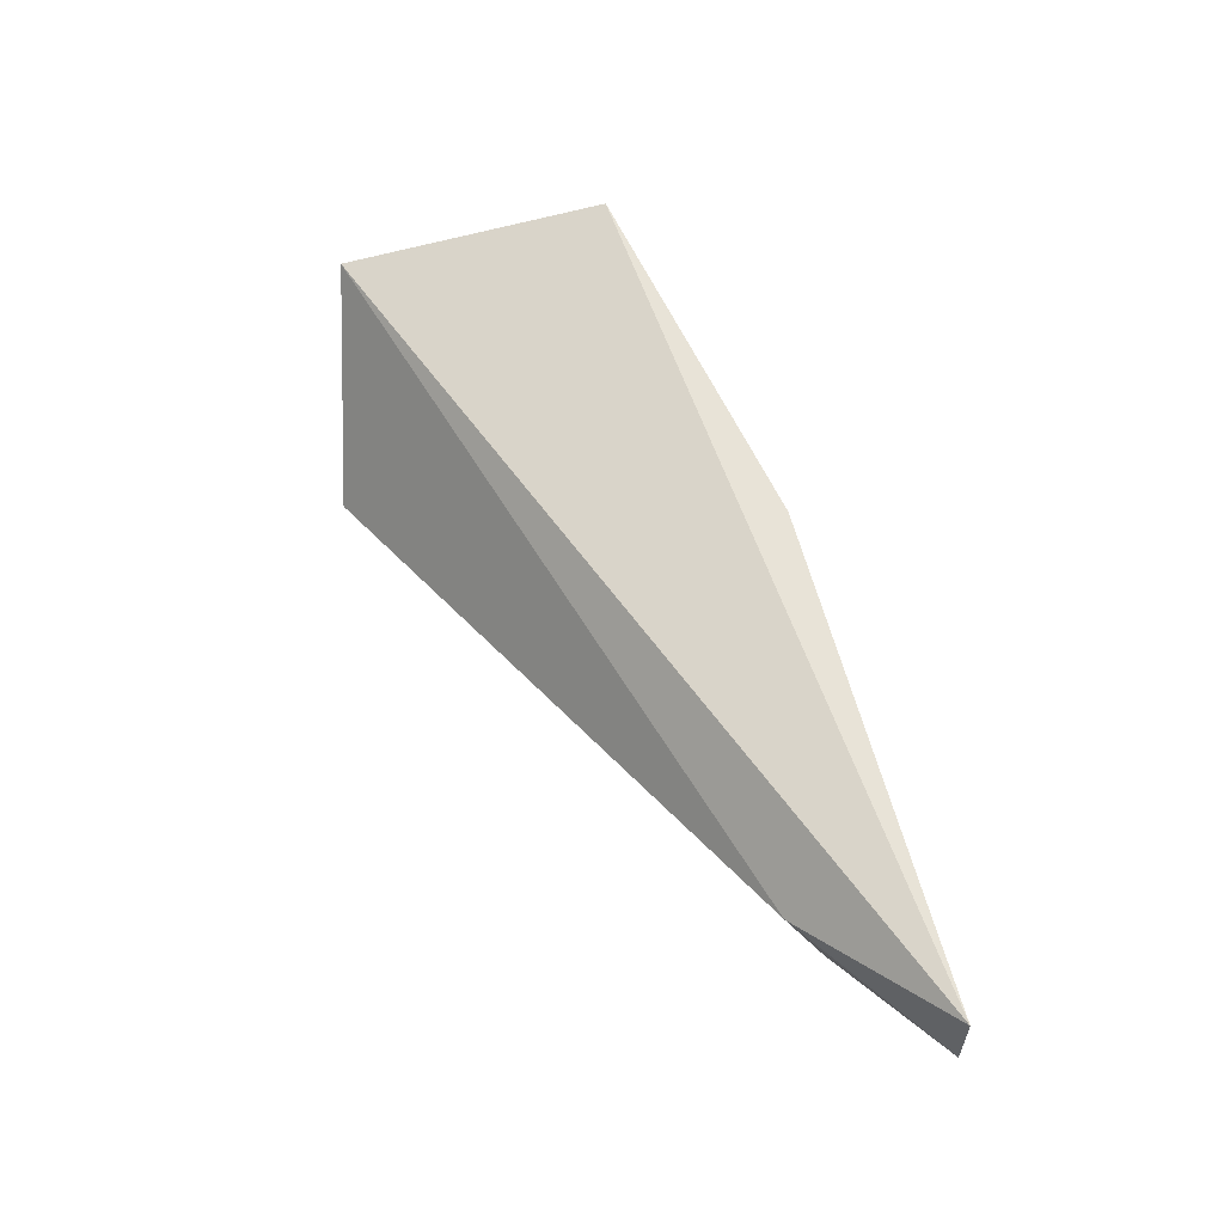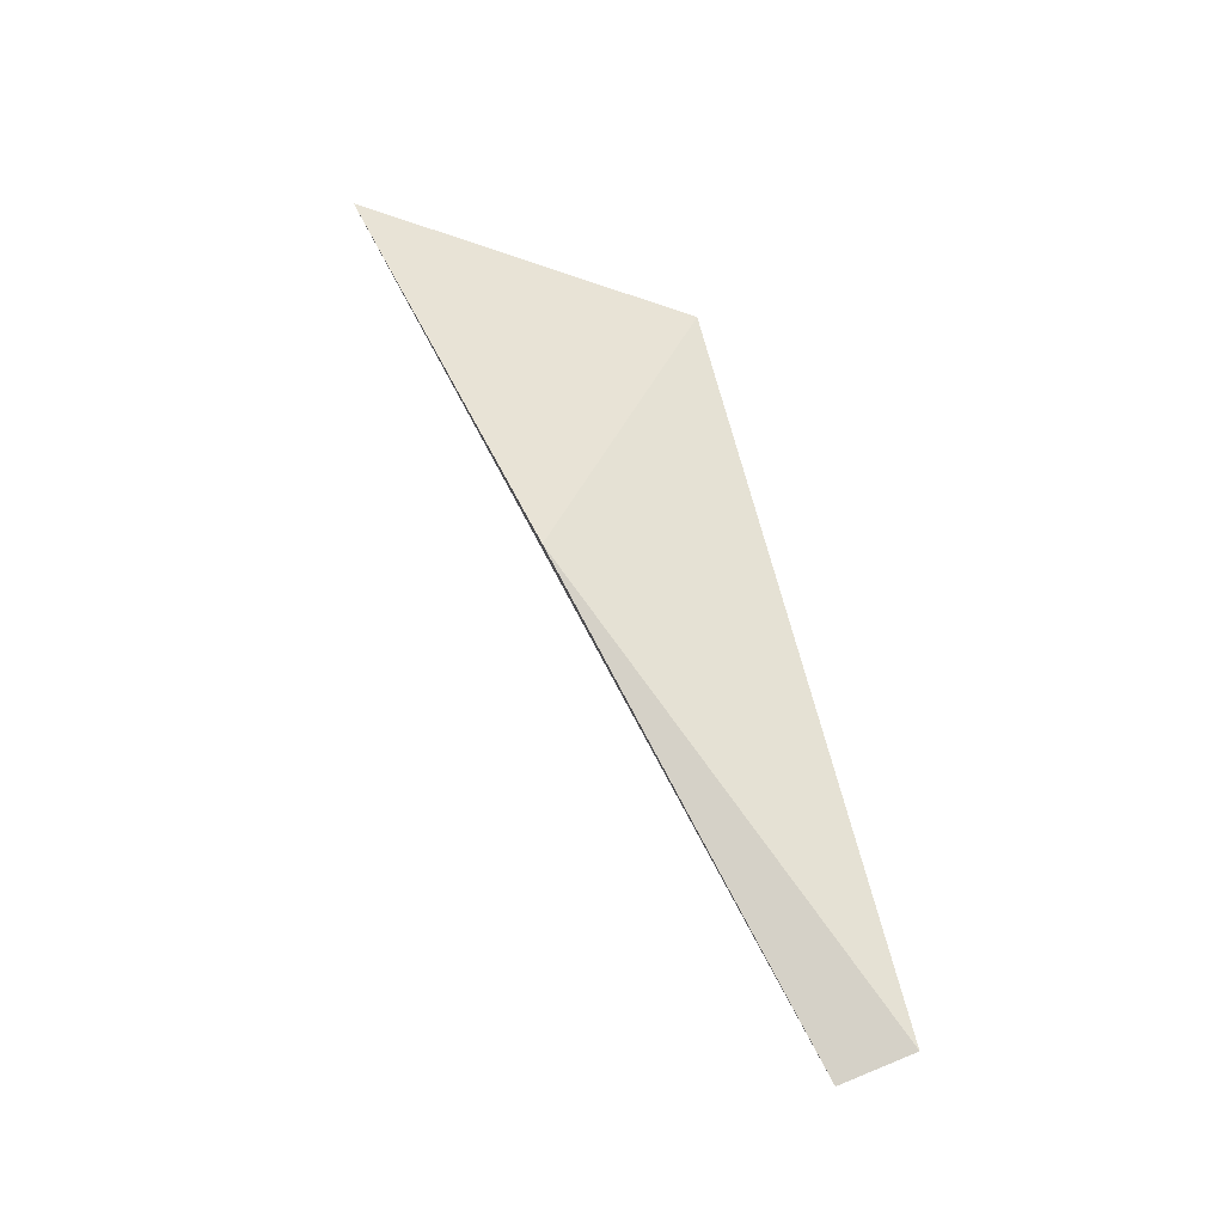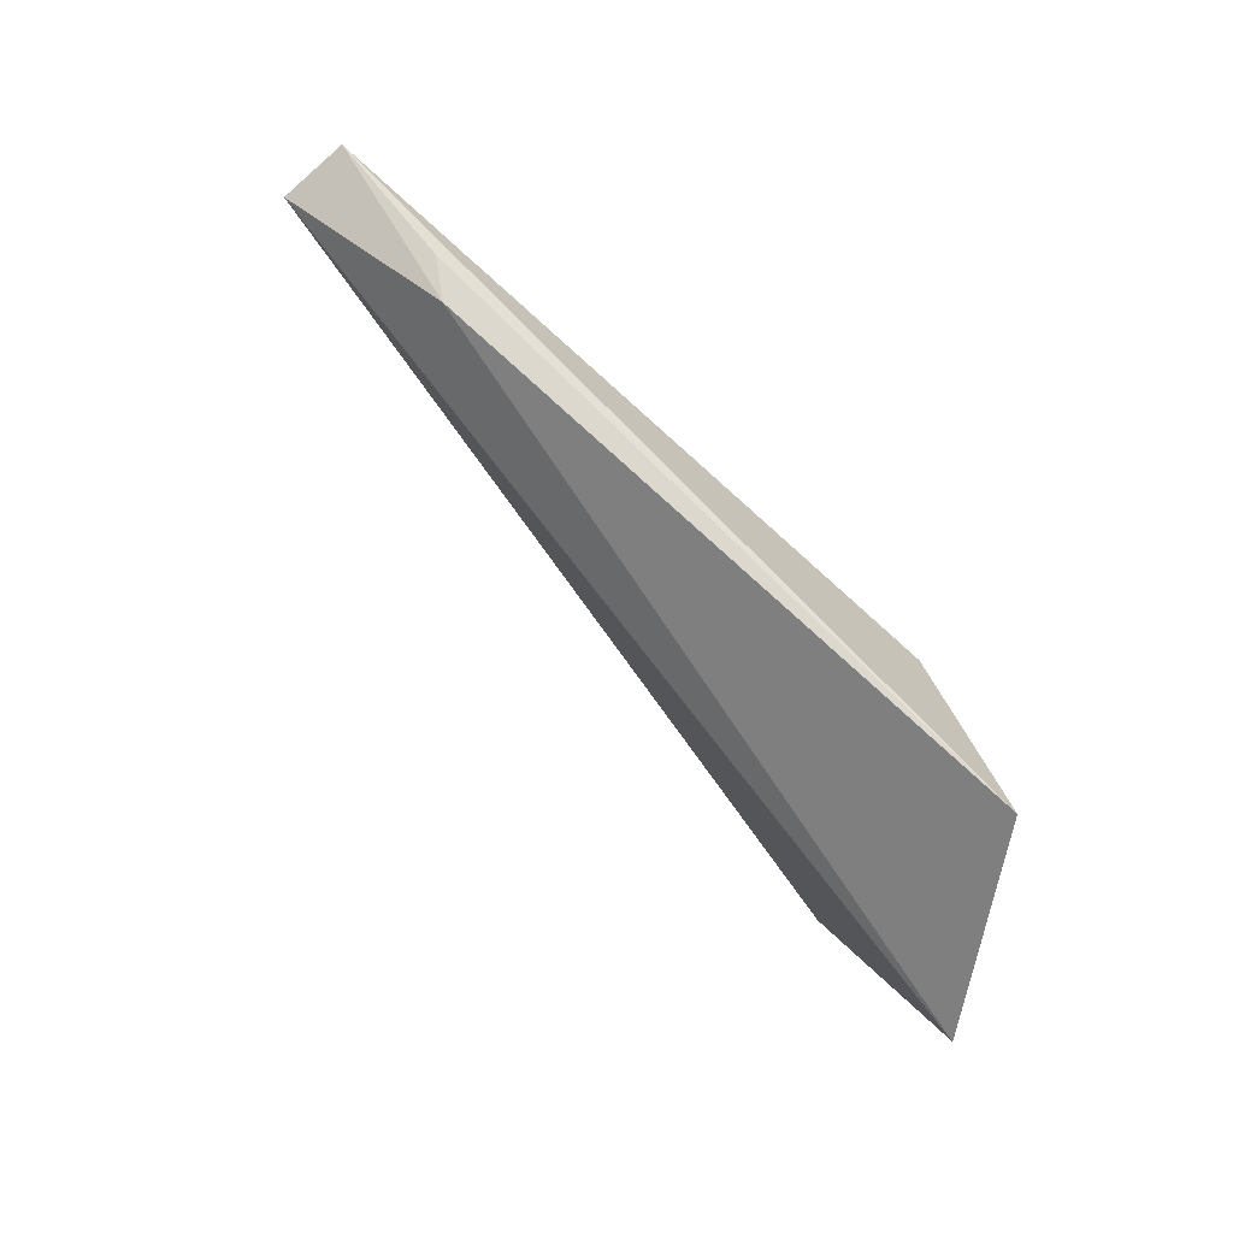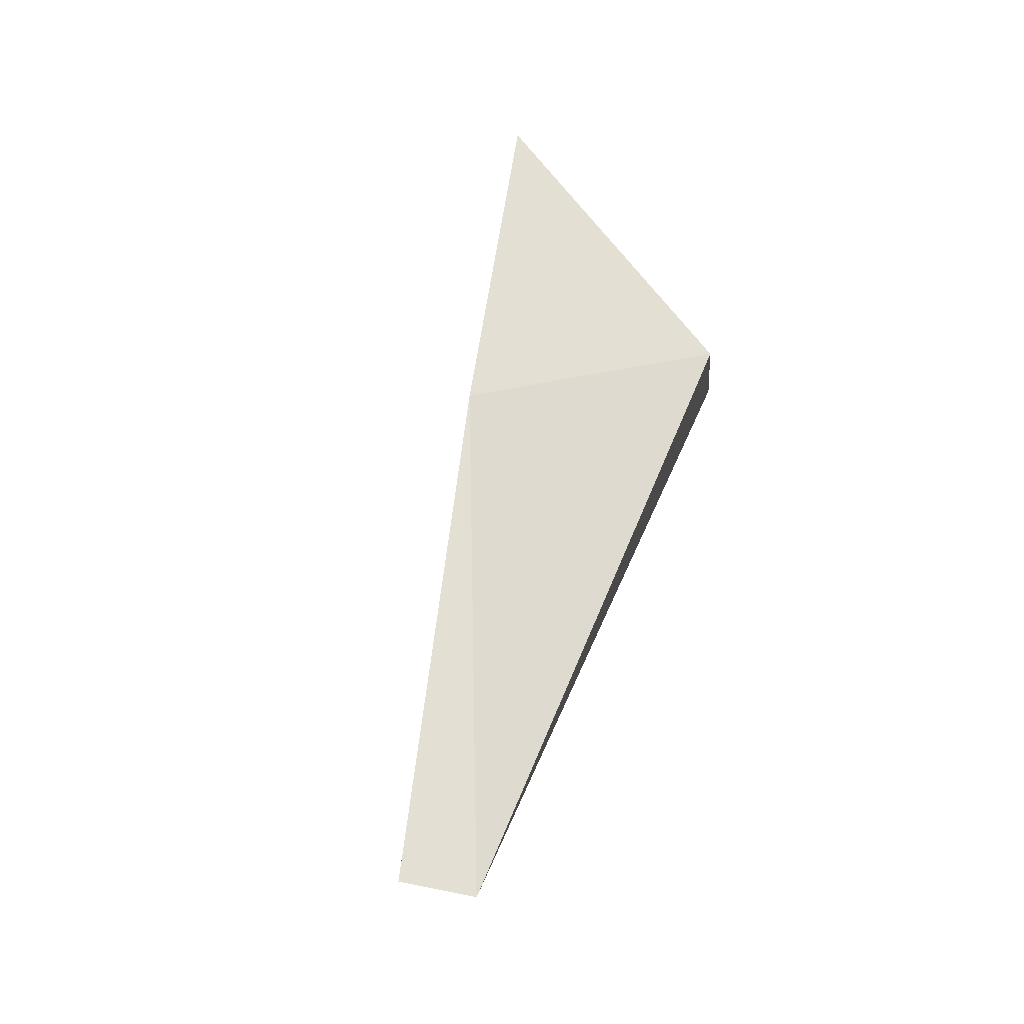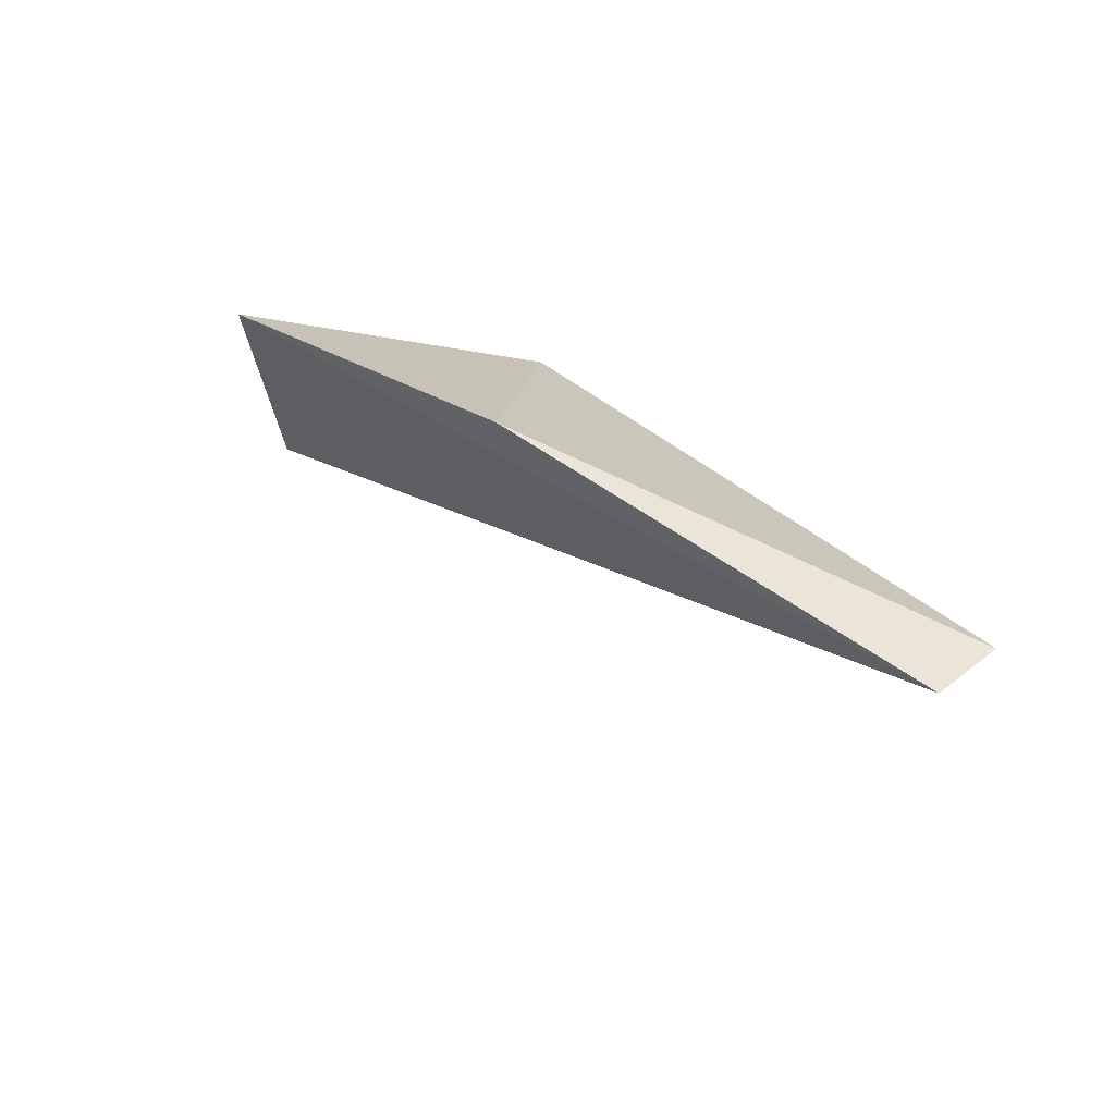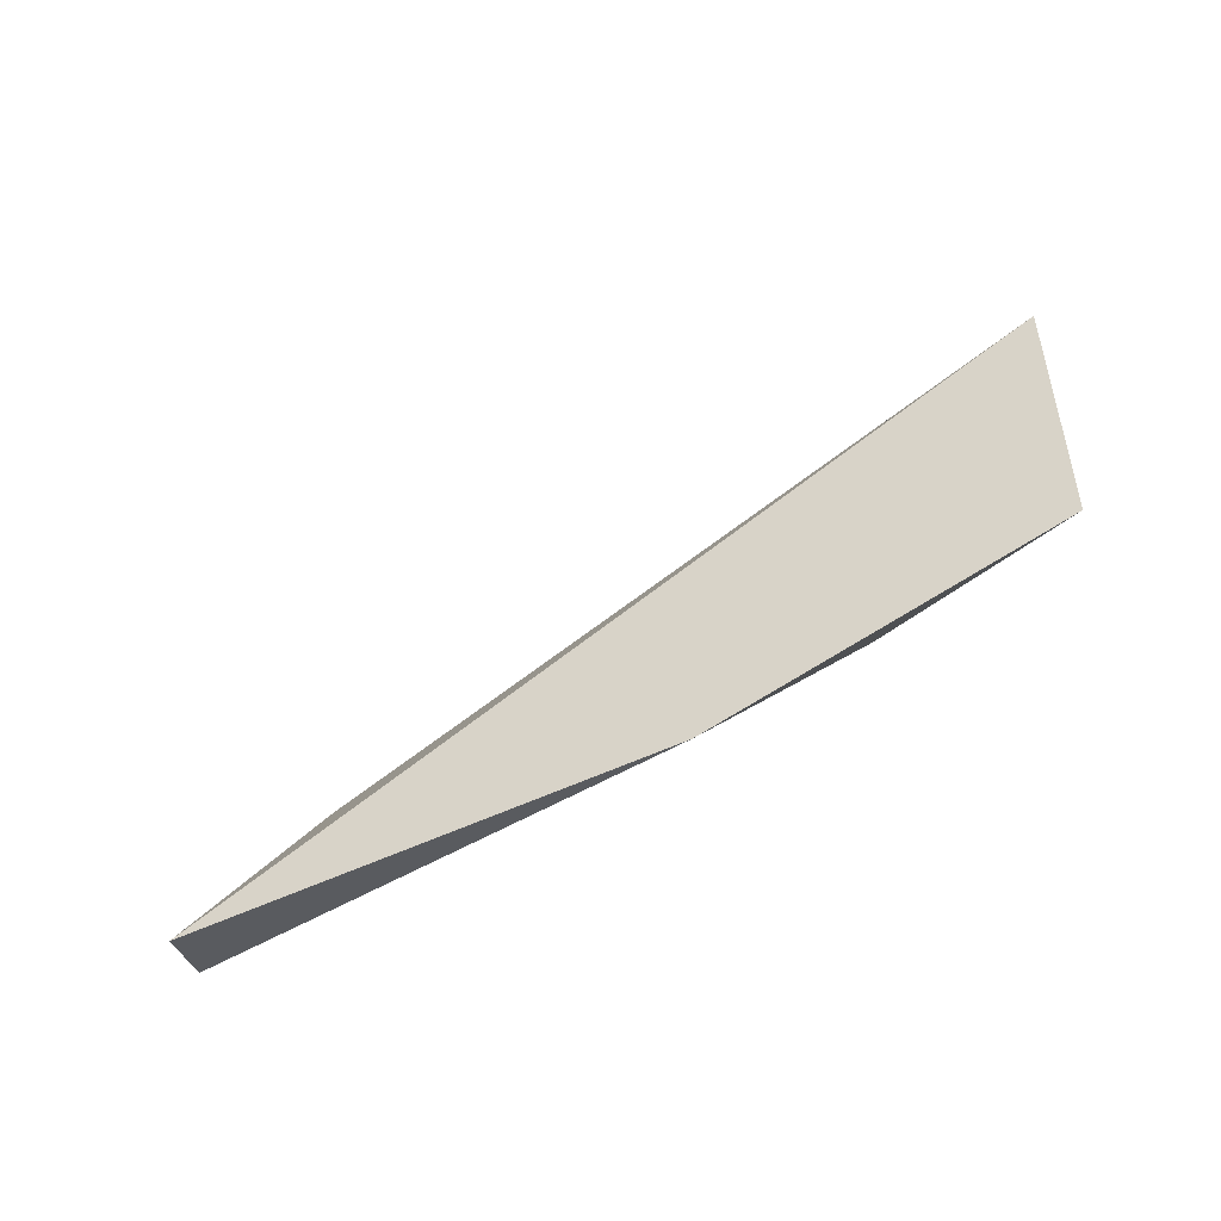
<metadata>
{"format":"obj","ext":"obj","renderer":"f3d","projection":"perspective","resolution":1024,"background":"white","views":[{"elev":45.2,"azim":71.2,"up":"+Z"},{"elev":74.1,"azim":80.0,"up":"+Y"},{"elev":-71.4,"azim":142.9,"up":"+Y"},{"elev":62.3,"azim":114.7,"up":"+Y"},{"elev":41.0,"azim":60.3,"up":"+Y"},{"elev":57.9,"azim":162.8,"up":"+Z"}]}
</metadata>
<code>
v 0.04699 -0.0224 0.01052
v 0.05815 -0.02197 0.006974
v 0.05183 -0.02168 0.009019
v 0.04866 -0.02357 0.006609
v 0.04599 -0.0258 0.009661
v 0.05795 -0.0219 0.006036
v 0.04755 -0.0264 0.006796
v 0.05591 -0.02324 0.006608
v 0.0563 -0.02288 0.006261
f 1 2 3
f 1 3 4
f 5 2 1
f 5 1 4
f 6 3 2
f 6 4 3
f 7 5 4
f 7 4 6
f 8 6 2
f 8 2 5
f 8 5 7
f 9 8 7
f 9 7 6
f 9 6 8

</code>
